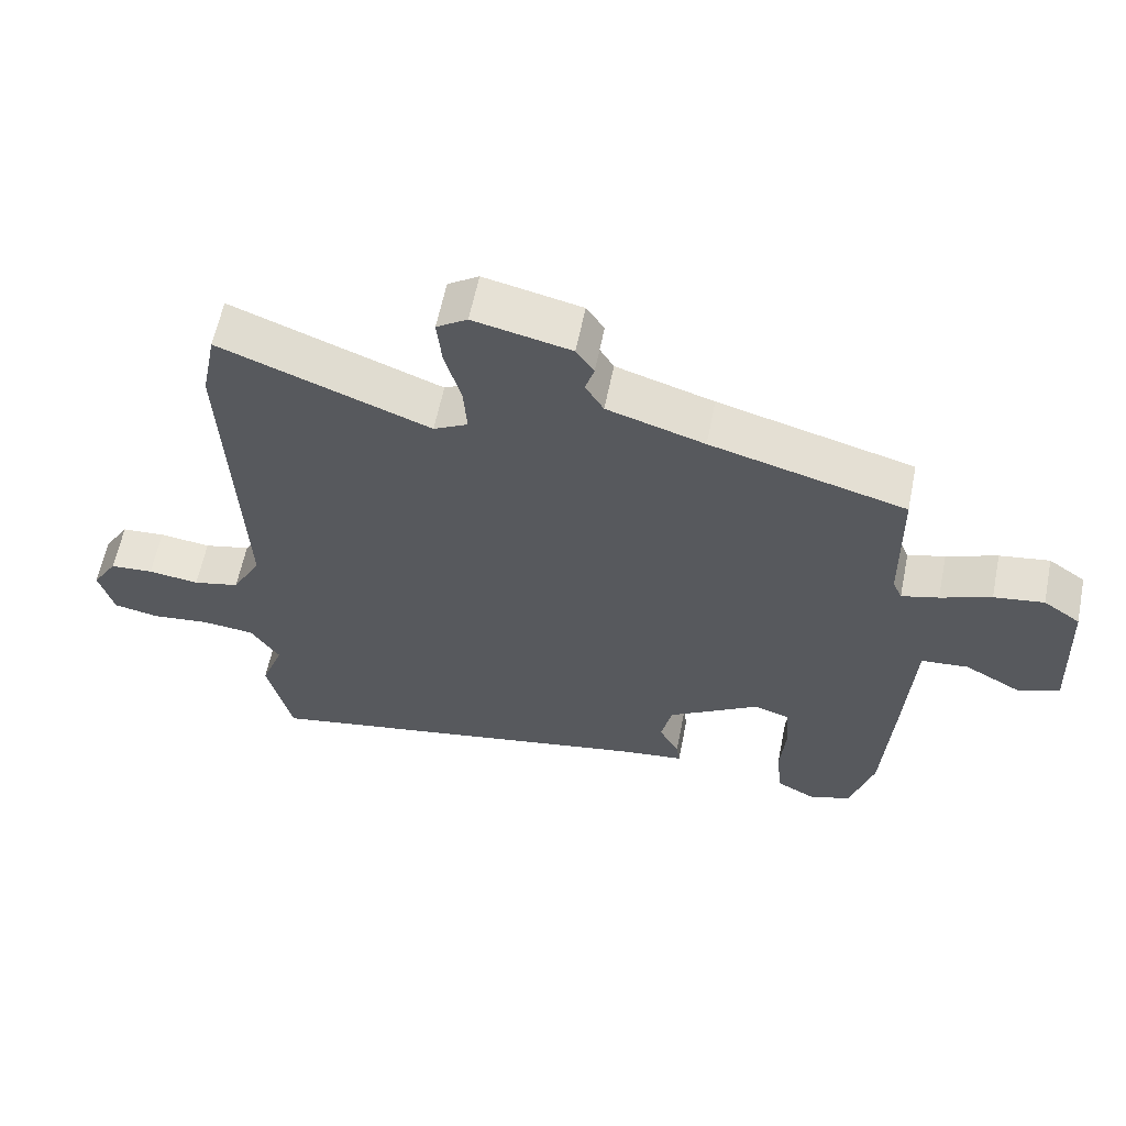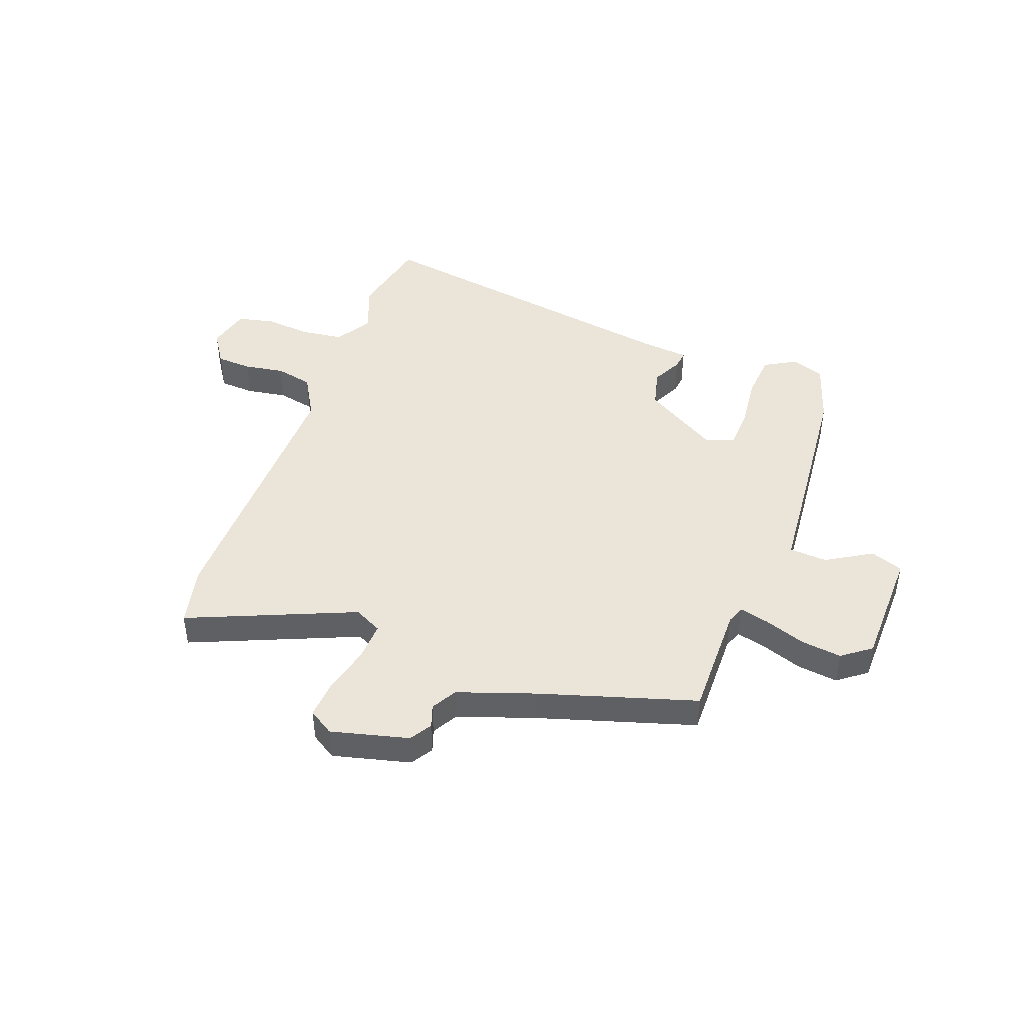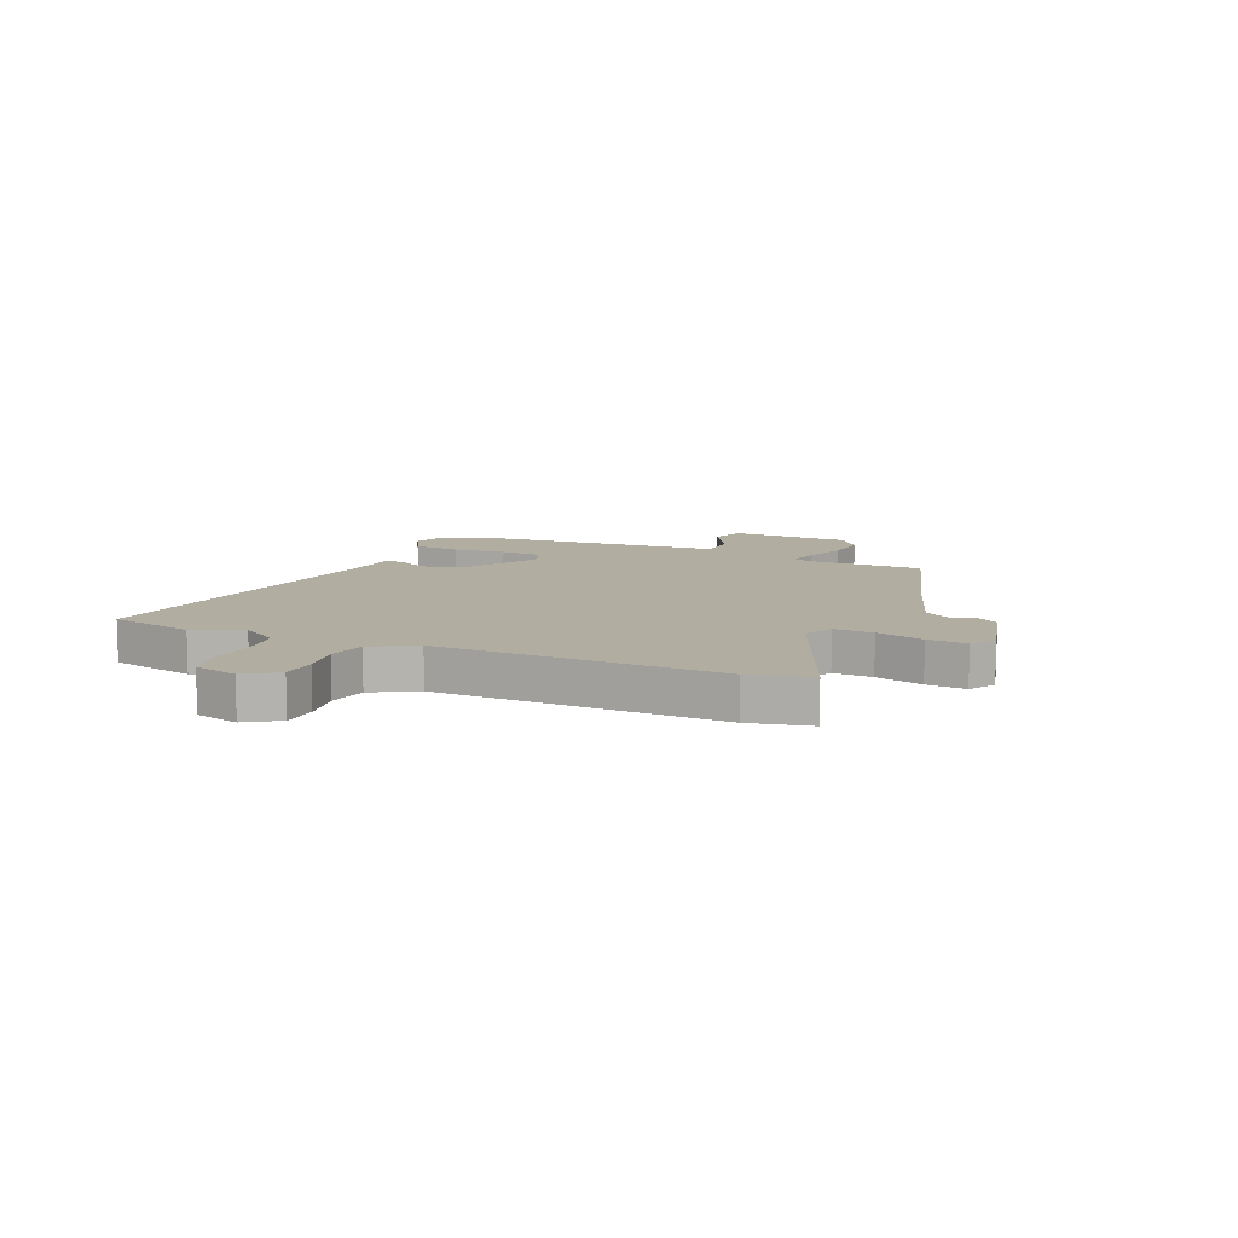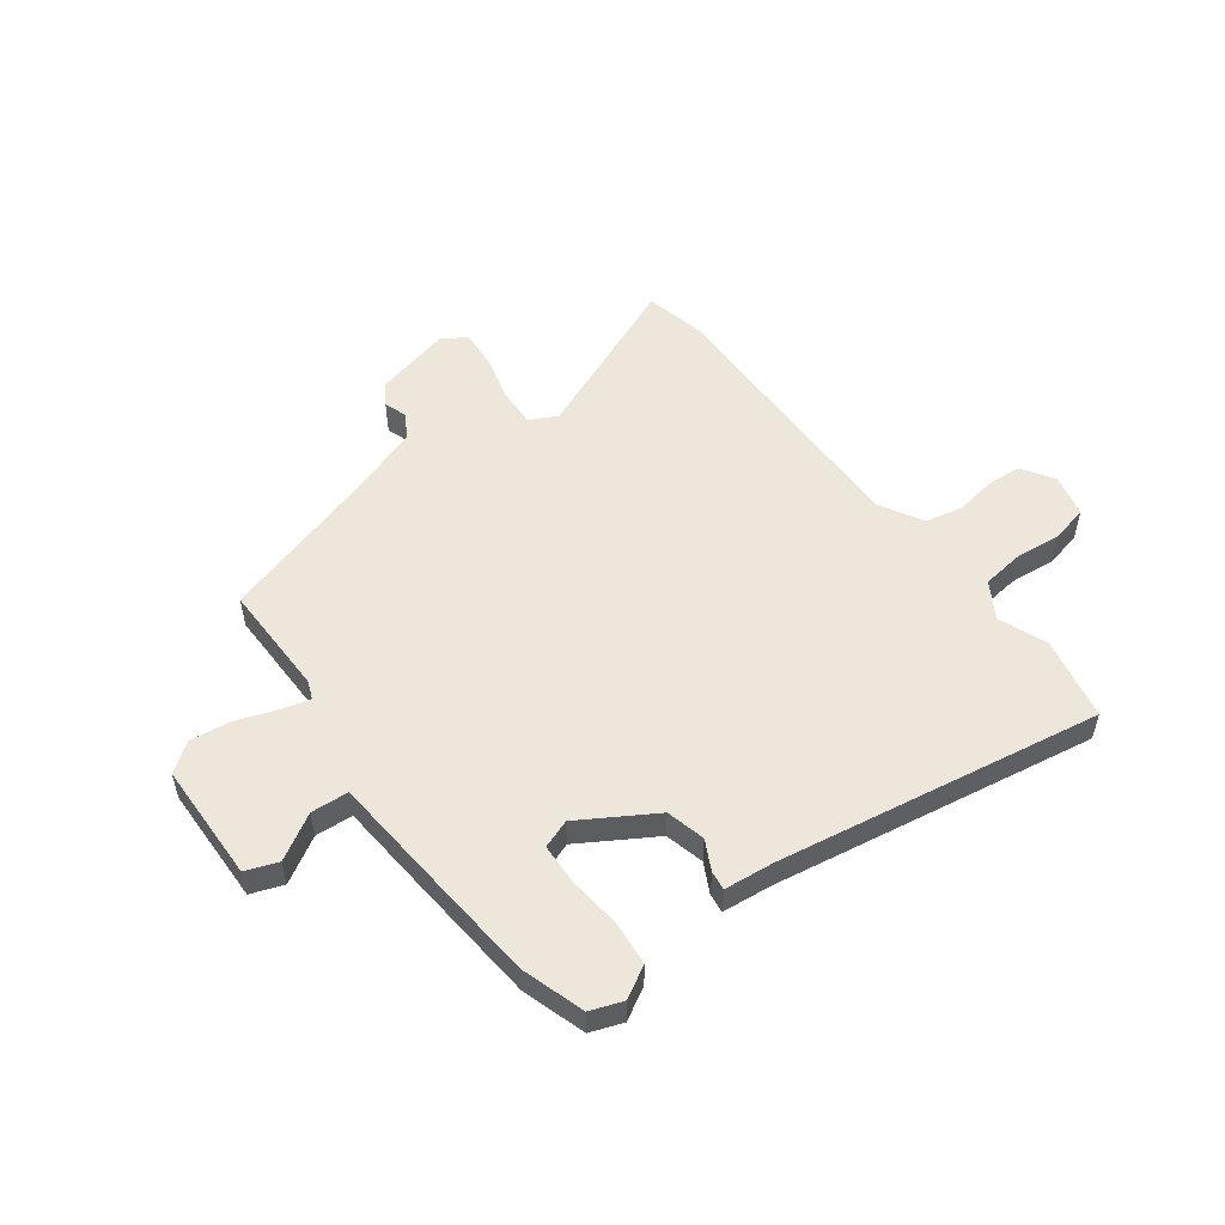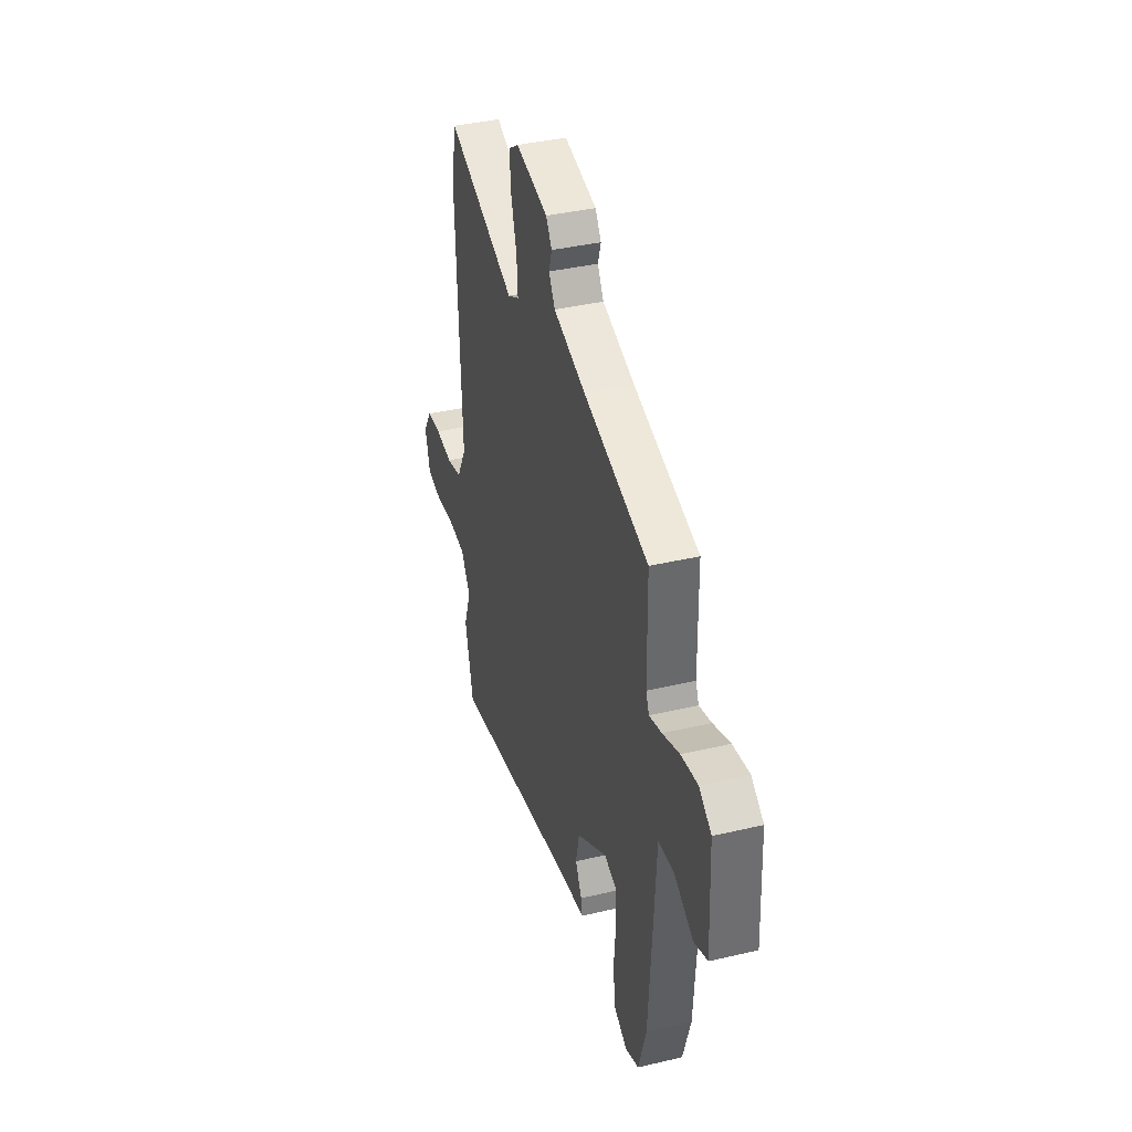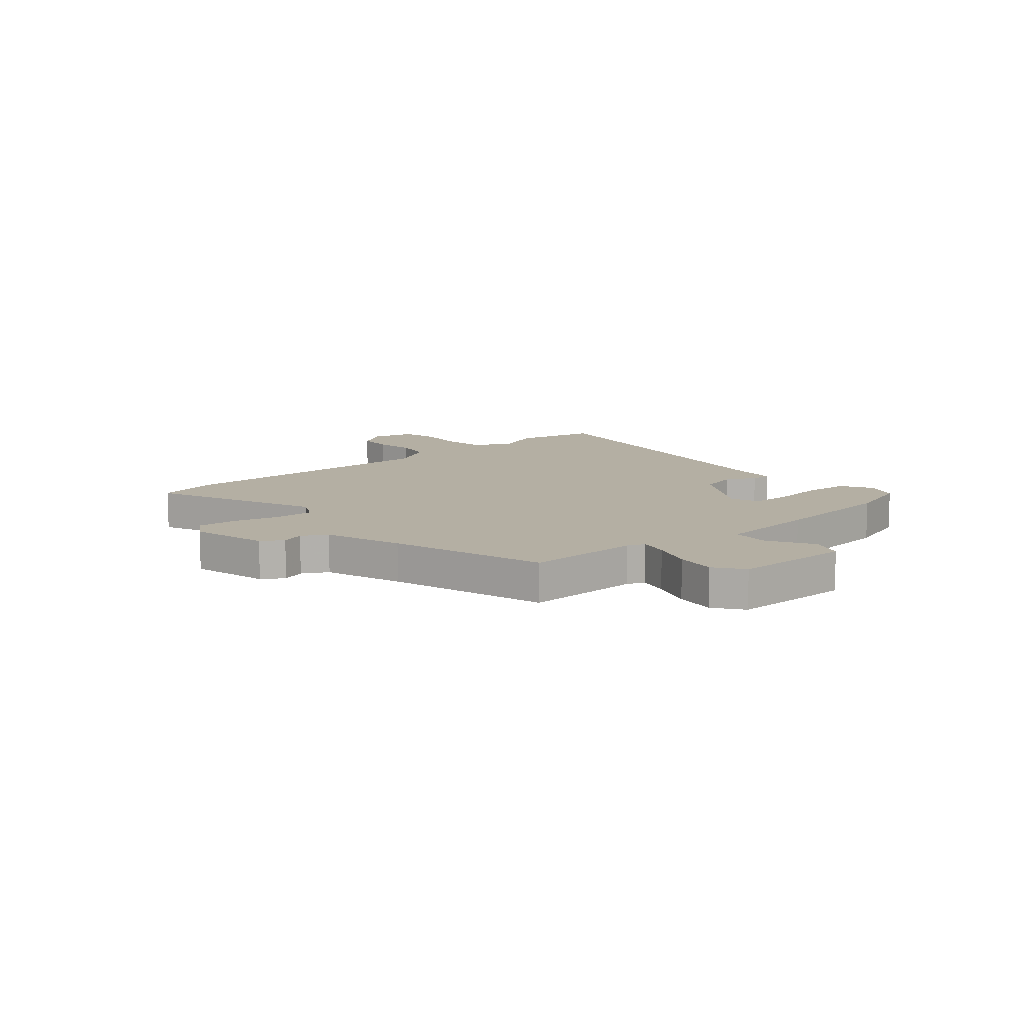
<metadata>
{"format":"obj","ext":"obj","renderer":"f3d","projection":"perspective","resolution":1024,"background":"white","views":[{"elev":60.7,"azim":11.4,"up":"+Z"},{"elev":44.8,"azim":18.8,"up":"+Y"},{"elev":10.5,"azim":-67.8,"up":"+Y"},{"elev":53.2,"azim":142.0,"up":"+Y"},{"elev":38.6,"azim":73.5,"up":"+Z"},{"elev":11.2,"azim":47.7,"up":"+Y"}]}
</metadata>
<code>
v -0.478 0.07 -0.593
v -0.514 0.07 -0.441
v -0.481 0.07 -0.351
v -0.523 0.07 -0.286
v -0.601 0.07 -0.278
v -0.686 0.07 -0.288
v -0.753 0.07 -0.274
v -0.774 0.07 -0.196
v -0.737 0.07 -0.136
v -0.673 0.07 -0.131
v -0.598 0.07 -0.141
v -0.53 0.07 -0.125
v -0.487 0.07 -0.045
v -0.507 0.07 0.463
v -0.485 0.07 0.574
v -0.179 0.07 0.454
v -0.129 0.07 0.481
v -0.134 0.07 0.552
v -0.158 0.07 0.637
v -0.165 0.07 0.708
v -0.12 0.07 0.738
v 0.022 0.07 0.706
v 0.048 0.07 0.667
v 0.035 0.07 0.625
v 0.062 0.07 0.58
v 0.204 0.07 0.535
v 0.489 0.07 0.456
v 0.492 0.07 0.246
v 0.506 0.07 0.214
v 0.56 0.07 0.229
v 0.634 0.07 0.257
v 0.707 0.07 0.268
v 0.761 0.07 0.23
v 0.771 0.07 0.011
v 0.712 0.07 -0.012
v 0.628 0.07 0.035
v 0.559 0.07 0.029
v 0.548 0.07 -0.156
v 0.533 0.07 -0.387
v 0.499 0.07 -0.504
v 0.44 0.07 -0.527
v 0.381 0.07 -0.495
v 0.372 0.07 -0.413
v 0.38 0.07 -0.317
v 0.375 0.07 -0.242
v 0.322 0.07 -0.224
v 0.188 0.07 -0.309
v 0.172 0.07 -0.381
v 0.201 0.07 -0.435
v 0.206 0.07 -0.47
v 0.116 0.07 -0.481
v -0.478 0 -0.593
v -0.514 0 -0.441
v -0.481 0 -0.351
v -0.523 0 -0.286
v -0.601 0 -0.278
v -0.686 0 -0.288
v -0.753 0 -0.274
v -0.774 0 -0.196
v -0.737 0 -0.136
v -0.673 0 -0.131
v -0.598 0 -0.141
v -0.53 0 -0.125
v -0.487 0 -0.045
v -0.507 0 0.463
v -0.485 0 0.574
v -0.179 0 0.454
v -0.129 0 0.481
v -0.134 0 0.552
v -0.158 0 0.637
v -0.165 0 0.708
v -0.12 0 0.738
v 0.022 0 0.706
v 0.048 0 0.667
v 0.035 0 0.625
v 0.062 0 0.58
v 0.204 0 0.535
v 0.489 0 0.456
v 0.492 0 0.246
v 0.506 0 0.214
v 0.56 0 0.229
v 0.634 0 0.257
v 0.707 0 0.268
v 0.761 0 0.23
v 0.771 0 0.011
v 0.712 0 -0.012
v 0.628 0 0.035
v 0.559 0 0.029
v 0.548 0 -0.156
v 0.533 0 -0.387
v 0.499 0 -0.504
v 0.44 0 -0.527
v 0.381 0 -0.495
v 0.372 0 -0.413
v 0.38 0 -0.317
v 0.375 0 -0.242
v 0.322 0 -0.224
v 0.188 0 -0.309
v 0.172 0 -0.381
v 0.201 0 -0.435
v 0.206 0 -0.47
v 0.116 0 -0.481
f 48 49 50 51
f 1 2 3
f 51 1 3
f 48 51 3
f 47 48 3
f 46 47 3 4
f 42 43 44
f 41 42 44
f 40 41 44
f 39 40 44
f 38 39 44
f 37 38 44
f 37 44 45
f 34 35 36
f 33 34 36
f 32 33 36
f 31 32 36
f 30 31 36
f 29 30 36 37
f 37 45 46
f 29 37 46
f 28 29 46
f 22 23 24
f 21 22 24
f 20 21 24
f 19 20 24
f 18 19 24
f 17 18 24 25
f 16 17 25 26
f 13 14 15 16
f 46 4 5
f 28 46 5
f 27 28 5
f 26 27 5
f 16 26 5
f 13 16 5
f 12 13 5
f 6 7 8
f 5 6 8
f 12 5 8
f 11 12 8
f 8 9 10 11
f 102 101 100 99
f 54 53 52
f 54 52 102
f 54 102 99
f 54 99 98
f 55 54 98 97
f 95 94 93
f 95 93 92
f 95 92 91
f 95 91 90
f 95 90 89
f 95 89 88
f 96 95 88
f 87 86 85
f 87 85 84
f 87 84 83
f 87 83 82
f 87 82 81
f 88 87 81 80
f 97 96 88
f 97 88 80
f 97 80 79
f 75 74 73
f 75 73 72
f 75 72 71
f 75 71 70
f 75 70 69
f 76 75 69 68
f 77 76 68 67
f 67 66 65 64
f 56 55 97
f 56 97 79
f 56 79 78
f 56 78 77
f 56 77 67
f 56 67 64
f 56 64 63
f 59 58 57
f 59 57 56
f 59 56 63
f 59 63 62
f 62 61 60 59
f 1 52 53 2
f 2 53 54 3
f 3 54 55 4
f 4 55 56 5
f 5 56 57 6
f 6 57 58 7
f 7 58 59 8
f 8 59 60 9
f 9 60 61 10
f 10 61 62 11
f 11 62 63 12
f 12 63 64 13
f 13 64 65 14
f 14 65 66 15
f 15 66 67 16
f 16 67 68 17
f 17 68 69 18
f 18 69 70 19
f 19 70 71 20
f 20 71 72 21
f 21 72 73 22
f 22 73 74 23
f 23 74 75 24
f 24 75 76 25
f 25 76 77 26
f 26 77 78 27
f 27 78 79 28
f 28 79 80 29
f 29 80 81 30
f 30 81 82 31
f 31 82 83 32
f 32 83 84 33
f 33 84 85 34
f 34 85 86 35
f 35 86 87 36
f 36 87 88 37
f 37 88 89 38
f 38 89 90 39
f 39 90 91 40
f 40 91 92 41
f 41 92 93 42
f 42 93 94 43
f 43 94 95 44
f 44 95 96 45
f 45 96 97 46
f 46 97 98 47
f 47 98 99 48
f 48 99 100 49
f 49 100 101 50
f 50 101 102 51
f 51 102 52 1

</code>
